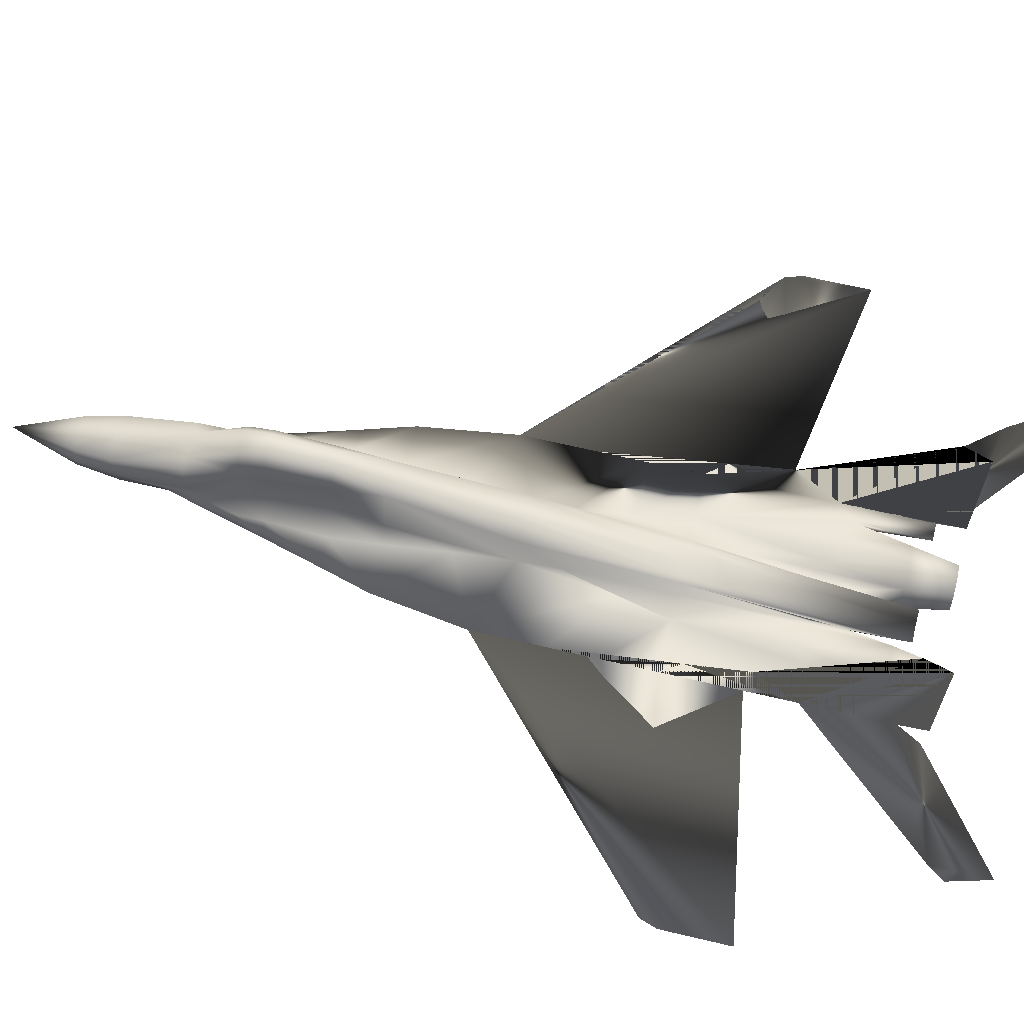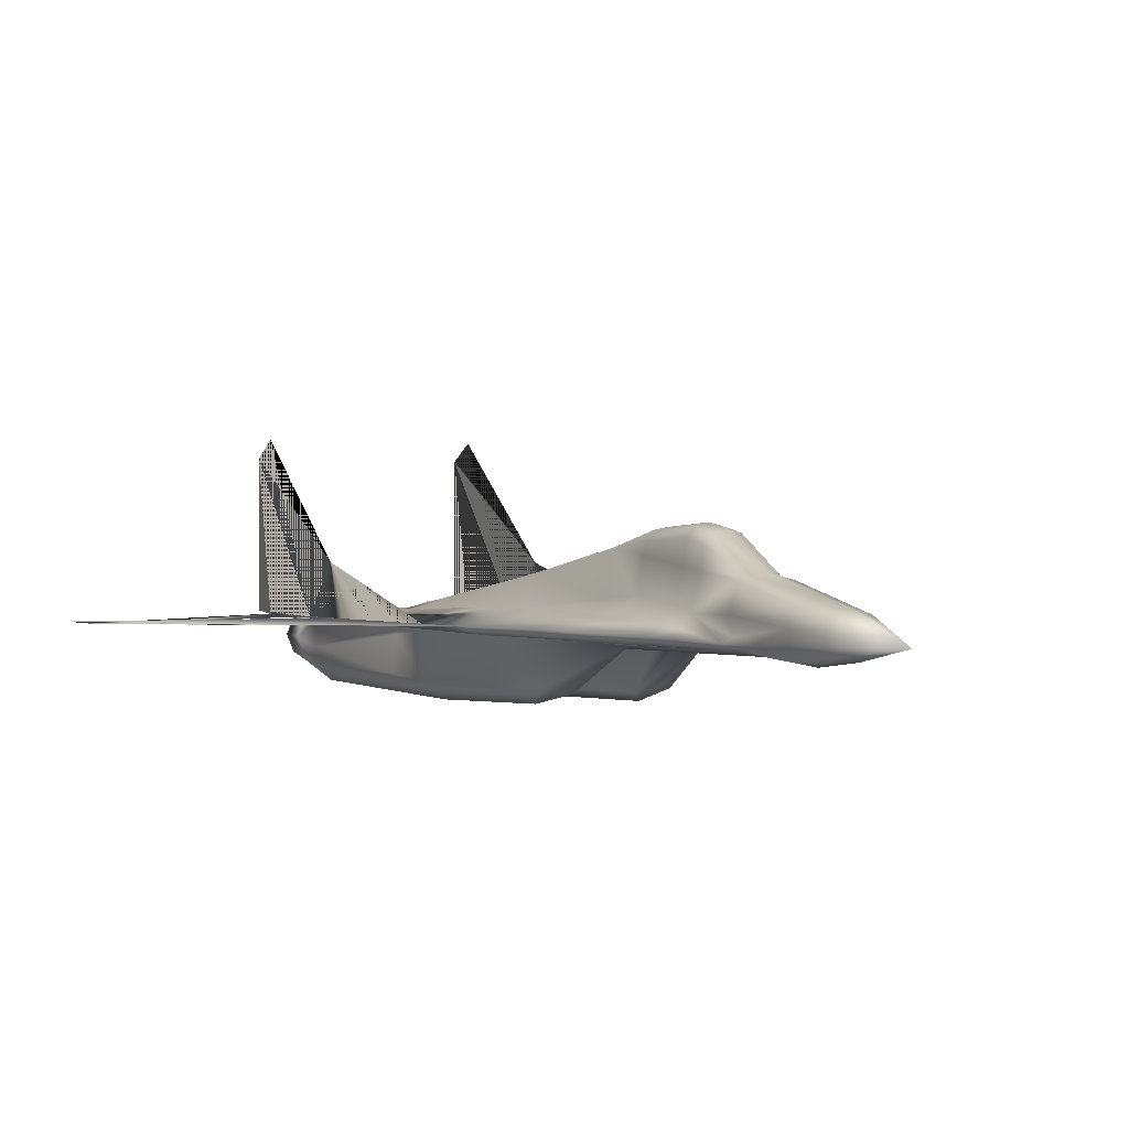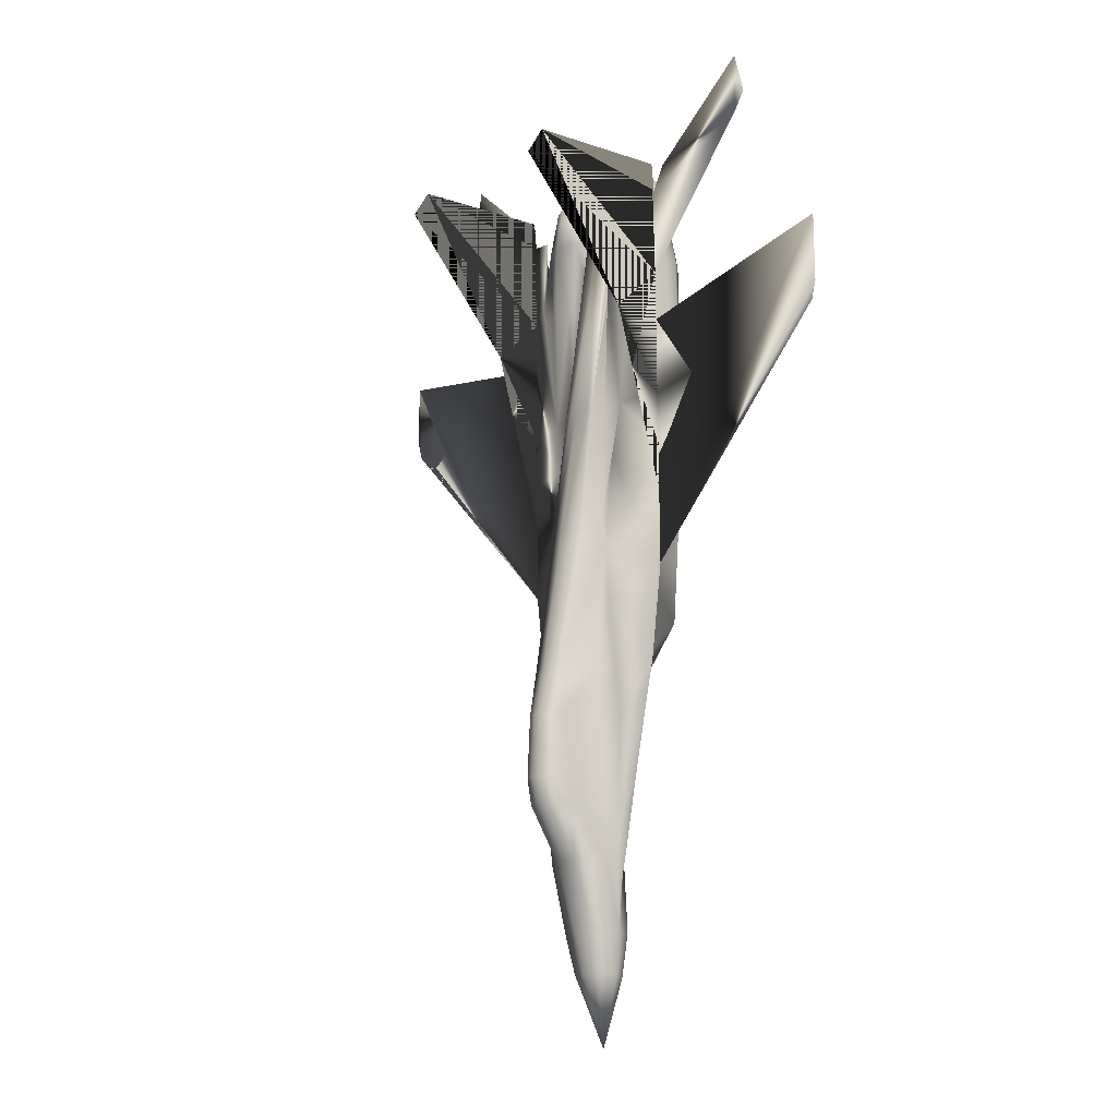
<metadata>
{"format":"obj","ext":"obj","renderer":"f3d","projection":"perspective","resolution":1024,"background":"white","views":[{"elev":65.1,"azim":-76.4,"up":"+Y"},{"elev":0.2,"azim":151.3,"up":"+Y"},{"elev":-14.1,"azim":-127.1,"up":"+Z"}]}
</metadata>
<code>
v -0.01885 0.01216 -0.5628
v -0.02439 0.01936 -0.5246
v -2.398e-05 0.02545 -0.5257
v -2.398e-05 0.01659 -0.5639
v -0.02328 -0.003899 -0.5606
v -0.02882 0.002191 -0.5229
v 0.02157 -0.00999 -0.5628
v 0.01991 -0.0183 -0.5661
v -2.398e-05 -0.009436 -0.6364
v 0.02655 -0.009436 -0.5224
v 0.02434 -0.02217 -0.5213
v -2.398e-05 -0.02106 -0.5728
v -0.02162 -0.00999 -0.5628
v -0.0266 -0.009436 -0.5224
v -2.398e-05 -0.0266 -0.5202
v -0.02439 -0.02217 -0.5213
v -0.01996 -0.0183 -0.5661
v 0.02323 -0.003346 -0.5606
v 0.0188 0.01216 -0.5628
v 0.02877 0.002191 -0.5229
v 0.02434 0.01936 -0.5246
v -0.02107 0.0631 -0.395
v -0.01996 0.06919 -0.369
v -0.01165 0.07805 -0.369
v -0.01276 0.07251 -0.3956
v -0.0111 0.07528 -0.3048
v -2.398e-05 0.0775 -0.3053
v -2.398e-05 0.08082 -0.369
v -0.01885 0.06698 -0.3048
v 0.05202 0.0105 0.2351
v 0.07528 0.001084 0.2351
v 0.08469 -0.02217 0.2351
v 0.07528 -0.04487 0.2351
v 0.05202 -0.05484 0.2351
v 0.02932 -0.04487 0.2351
v 0.01991 -0.02217 0.2351
v 0.02932 0.001084 0.2351
v -0.01331 0.03929 -0.4509
v -0.02328 0.04317 -0.395
v -2.398e-05 0.04261 -0.4504
v -2.398e-05 0.07473 -0.395
v 0.01271 0.07251 -0.3956
v 0.01327 0.03929 -0.4509
v 0.02102 0.0631 -0.395
v 0.02323 0.04317 -0.395
v 0.0116 0.07805 -0.369
v 0.01105 0.07528 -0.3048
v 0.0188 0.06698 -0.3048
v 0.01991 0.06919 -0.369
v 0.02046 0.05479 -0.3042
v 0.02268 0.04649 -0.3684
v -0.02273 0.04649 -0.3684
v -0.02051 0.05479 -0.3042
v -0.02937 0.001084 0.2351
v -0.01996 -0.02217 0.2351
v -0.02937 -0.04487 0.2351
v -0.05207 -0.05484 0.2351
v -0.07533 -0.04487 0.2351
v -0.08474 -0.02217 0.2351
v -0.07533 0.001084 0.2351
v -0.05207 0.0105 0.2351
v -0.0637 -0.01276 -0.2527
v -0.0853 -0.01054 -0.1447
v -0.1047 -0.003899 -0.1536
v -0.09028 -0.003899 -0.2527
v -0.0266 -0.01608 -0.4504
v -0.0266 -0.01608 -0.3956
v -0.03048 -0.01553 -0.3956
v -0.03546 -0.0111 -0.4454
v -0.0493 -0.008883 -0.3956
v -0.02716 -0.0122 -0.4736
v 0.02711 -0.0122 -0.4736
v 0.02655 -0.01608 -0.4504
v 0.07694 -0.01497 0.03189
v 0.08691 -0.02992 0.1891
v 0.08082 -0.04875 0.03521
v 0.07583 -0.008329 0.03133
v 0.08414 -0.003899 0.1914
v 0.07307 -0.009436 -0.02625
v 0.09078 -0.007775 -0.02625
v 0.09355 -0.006668 0.02801
v 0.1046 -0.002792 -0.02625
v 0.1046 -0.002238 0.02801
v 0.01603 -0.01331 0.02857
v -2.398e-05 -0.009436 0.2528
v -2.398e-05 -0.01608 0.02857
v 0.01991 -0.01442 -0.0268
v 0.01936 -0.01331 0.02857
v 0.08414 -0.04709 0.1891
v 0.0786 -0.05595 -0.0257
v 0.0703 -0.06149 0.1891
v 0.02821 -0.05595 0.1891
v -0.06425 -0.01276 -0.1375
v -0.07311 -0.009436 -0.02625
v -0.09083 -0.007775 -0.02625
v -0.01885 -0.01054 0.1914
v -0.0194 -0.01331 0.02857
v -0.01608 -0.01331 0.02857
v -0.01719 -0.009436 0.2528
v -0.05706 -0.01331 -0.2821
v -0.08197 -0.004453 -0.2815
v -2.398e-05 -0.02106 -0.2821
v -2.398e-05 -0.02106 -0.2527
v -0.02051 -0.01719 -0.2527
v -0.02051 -0.01719 -0.2815
v 0.05812 -0.07034 -0.0268
v -0.02051 -0.01719 -0.1248
v -2.398e-05 -0.02106 -0.1248
v -0.01996 -0.01442 -0.0268
v -0.05484 -0.01331 -0.2527
v -0.05263 -0.01387 -0.2821
v -0.02882 -0.05872 -0.2034
v -0.02882 -0.05816 -0.1248
v -0.02882 -0.05761 -0.02625
v -0.02826 -0.05595 0.1891
v -0.0637 -0.05595 -0.2034
v -0.06924 -0.05595 -0.1387
v -0.07865 -0.05595 -0.0257
v -0.0493 -0.06758 -0.1769
v -0.05816 -0.07034 -0.0268
v 0.02877 -0.05761 -0.02625
v 0.0188 -0.01054 0.1914
v 0.02877 -0.05816 -0.1248
v 0.02877 -0.05872 -0.2034
v 0.04926 -0.06758 -0.1774
v 0.06365 -0.05595 -0.2034
v 0.06919 -0.05595 -0.1387
v 0.06421 -0.01276 -0.1375
v 0.05258 -0.01387 -0.2821
v 0.05479 -0.01331 -0.2527
v 0.02046 -0.01719 -0.1248
v 0.02046 -0.01719 -0.2527
v 0.02046 -0.01719 -0.2815
v 0.06365 -0.01276 -0.2527
v 0.08525 -0.01054 -0.1447
v 0.05701 -0.01331 -0.2821
v 0.08193 -0.004453 -0.2815
v 0.09023 -0.003346 -0.2527
v 0.01714 -0.009436 0.2534
v -0.07035 -0.06149 0.1891
v -0.08419 -0.04709 0.1891
v -0.07699 -0.01497 0.03189
v -0.07588 -0.008329 0.03133
v -0.08087 -0.04875 0.03521
v -0.08696 -0.02992 0.1891
v -0.08419 -0.003899 0.1914
v 0.03541 -0.0111 -0.4454
v 0.03043 -0.01553 -0.3956
v 0.04926 -0.008883 -0.3956
v 0.02655 -0.01608 -0.3956
v 0.1046 -0.003346 -0.1536
v 0.07473 -0.00556 -0.3059
v 0.05147 -0.01387 -0.3059
v 0.03707 -0.01497 -0.3673
v 0.02655 -0.01608 -0.3053
v 0.02655 -0.01608 -0.3668
v 0.05701 -0.007775 -0.3679
v -0.03712 -0.01497 -0.3673
v -0.05706 -0.007775 -0.3679
v -0.0266 -0.01608 -0.3668
v -2.398e-05 -0.02106 -0.4504
v 0.02655 -0.01608 -0.2815
v -0.0266 -0.01608 -0.2815
v -0.0266 -0.01608 -0.3053
v -0.05152 -0.01387 -0.3059
v -0.07477 -0.00556 -0.3059
v -0.0936 -0.006668 0.02801
v -0.1047 -0.002238 0.02801
v -0.1047 -0.002792 -0.02625
v -0.1047 -0.001685 0.1083
v -0.1047 -0.0005773 0.2528
v -0.1047 -0.001131 0.1603
v 0.1046 -0.003346 -0.07775
v 0.1046 -0.0005773 0.2534
v 0.08691 -0.002238 0.2534
v -0.08696 -0.002238 0.2528
v -0.1047 -0.003346 -0.07775
v 0.1046 -0.001685 0.1083
v 0.1046 -0.001131 0.1603
v -0.02992 0.01991 -0.2527
v -0.01885 0.06144 -0.2533
v -0.02882 0.02323 -0.3048
v -0.03048 0.01659 -0.3679
v -0.03214 0.01105 -0.395
v -2.398e-05 0.06642 -0.2527
v -0.02439 0.03929 -0.1254
v -2.398e-05 0.04593 -0.1248
v 0.02434 0.03929 -0.1254
v 0.0188 0.06144 -0.2533
v 0.03043 0.01659 -0.3679
v 0.03209 0.01105 -0.395
v 0.02877 0.02323 -0.3048
v 0.02988 0.01991 -0.2527
v 0.03209 0.01105 -0.1248
v -0.1047 0.002191 0.2822
v -0.1047 0.1478 0.2822
v -0.1174 -0.001685 0.2766
v -0.2265 -0.009436 0.3027
v -0.3433 -0.002792 0.1482
v -0.3433 -0.003346 0.07895
v -0.3372 -0.003899 0.06124
v -0.02992 0.0116 -0.08661
v -0.02937 0.007728 0.02746
v -0.02162 0.01991 0.0269
v -0.03214 0.01105 -0.1248
v -0.02162 -0.002792 0.1559
v -0.01996 -0.0005773 0.1559
v -0.01996 -0.00556 0.1891
v -0.02937 0.003299 0.1559
v -0.04321 0.00939 -0.02625
v -0.01497 0.01991 0.0269
v -2.398e-05 0.02379 0.02746
v 0.04317 -0.0005773 -0.3956
v 0.02877 -0.006114 -0.4504
v 0.04427 0.002745 -0.3679
v 0.04759 0.004406 -0.3048
v 0.04317 0.006067 -0.2533
v 0.03652 0.00939 -0.1857
v 0.01493 0.01991 0.0269
v 0.02157 0.01991 0.0269
v -0.05484 0.007174 0.02857
v -0.03934 0.003299 0.1559
v 0.1046 0.0487 0.1133
v 0.1046 0.165 0.2534
v 0.1046 0.1478 0.2822
v -0.08696 0.002191 0.1731
v -0.06758 0.003299 0.1559
v -0.08363 0.002745 0.1587
v -0.05318 0.00939 0.1554
v -0.03214 0.01105 -0.4504
v -0.02549 0.03652 -0.4509
v -0.04321 -0.0005773 -0.3956
v -0.02882 -0.006114 -0.4504
v -0.04432 0.002745 -0.3679
v 0.08691 0.002191 0.1731
v 0.01991 -0.00556 0.1891
v 0.1174 -0.001685 0.2766
v 0.2264 -0.009436 0.3636
v 0.2381 -0.01054 0.3204
v 0.2264 -0.009436 0.3027
v 0.01991 -0.0005773 0.1559
v 0.02157 -0.002792 0.1559
v 0.02932 0.003299 0.1559
v 0.02932 0.007728 0.02746
v 0.03929 0.003299 0.1559
v 0.05313 0.00939 0.1554
v 0.06753 0.003299 0.1559
v 0.05479 0.007174 0.02857
v 0.08359 0.002745 0.1587
v 0.1046 0.03154 0.04961
v 0.04317 0.00939 -0.02625
v 0.02988 0.0116 -0.08661
v 0.1046 0.002191 0.2822
v -0.03657 0.00939 -0.1857
v -0.04321 0.006067 -0.2533
v -0.04764 0.004406 -0.3048
v 0.3433 -0.002792 0.1482
v 0.3433 -0.003346 0.07895
v 0.3372 -0.003346 0.06124
v -0.1047 0.03098 0.04961
v 0.02545 0.03652 -0.4509
v -0.2265 -0.009436 0.3636
v -0.2381 -0.01054 0.3204
v -0.1047 0.0487 0.1133
v -0.1047 0.165 0.2528
v 0.03209 0.01105 -0.4504
v 0.03597 -0.004453 0.2822
v 0.02877 -0.02106 0.2822
v 0.03597 -0.03768 0.2822
v 0.05202 -0.04432 0.2822
v 0.06864 -0.03768 0.2822
v 0.07583 -0.02106 0.2822
v 0.06864 -0.004453 0.2822
v 0.05202 0.002191 0.2822
v -0.05207 0.002191 0.2822
v -0.06868 -0.004453 0.2822
v -0.07588 -0.02106 0.2822
v -0.06868 -0.03768 0.2822
v -0.05207 -0.04432 0.2822
v -0.03601 -0.03768 0.2822
v -0.02882 -0.02106 0.2822
v -0.03601 -0.004453 0.2822
f 1 2 3
f 5 6 2
f 7 8 9
f 10 11 8
f 8 12 9
f 13 14 6
f 12 15 16
f 18 7 9
f 19 18 9
f 4 19 9
f 8 11 15
f 18 20 10
f 9 1 4
f 9 5 1
f 9 13 5
f 9 12 17
f 19 21 20
f 4 3 21
f 9 17 13
f 13 17 16
f 22 23 24
f 24 26 27
f 23 29 26
f 30 31 32
f 22 38 39
f 25 38 22
f 40 38 25
f 40 25 41
f 41 42 40
f 42 43 40
f 44 43 42
f 45 43 44
f 46 47 48
f 28 27 47
f 42 46 49
f 41 28 46
f 49 48 50
f 44 49 51
f 39 52 23
f 52 53 29
f 25 24 28
f 54 55 56
f 62 63 64
f 66 67 68
f 68 69 66
f 70 69 68
f 71 66 69
f 72 73 11
f 74 75 76
f 77 78 75
f 77 79 80
f 82 83 81
f 84 85 86
f 84 87 88
f 75 32 89
f 78 32 75
f 74 76 90
f 79 77 74
f 91 89 33
f 89 91 90
f 89 32 33
f 92 91 34
f 33 34 91
f 63 93 94
f 96 97 98
f 100 62 65
f 102 103 104
f 91 92 106
f 107 108 86
f 110 62 100
f 93 63 62
f 112 105 104
f 113 107 109
f 114 109 97
f 116 117 93
f 118 94 93
f 112 119 116
f 120 118 117
f 119 112 113
f 92 121 106
f 91 106 90
f 92 35 36
f 92 36 122
f 92 34 35
f 106 121 123
f 125 126 127
f 126 125 124
f 127 128 79
f 129 130 128
f 92 122 88
f 121 87 131
f 123 131 132
f 130 134 135
f 129 136 134
f 87 84 86
f 56 57 115
f 133 132 103
f 96 55 115
f 55 56 115
f 137 138 134
f 139 85 84
f 118 120 140
f 120 114 115
f 120 115 140
f 140 57 58
f 57 140 115
f 58 59 141
f 118 140 141
f 58 141 140
f 142 143 94
f 94 118 144
f 145 59 146
f 141 59 145
f 80 79 128
f 147 73 72
f 148 147 149
f 97 109 98
f 86 85 98
f 73 147 148
f 148 150 73
f 138 151 135
f 152 137 136
f 154 153 155
f 157 152 153
f 148 154 156
f 149 157 154
f 68 158 159
f 67 160 158
f 15 161 66
f 132 131 108
f 73 150 156
f 11 73 161
f 161 102 105
f 103 108 107
f 158 165 166
f 160 164 165
f 95 167 168
f 167 95 94
f 142 145 146
f 144 145 142
f 14 16 66
f 165 100 101
f 167 170 168
f 167 171 172
f 153 129 162
f 153 136 129
f 173 80 135
f 173 82 80
f 144 141 145
f 144 118 141
f 78 174 175
f 78 77 81
f 164 163 111
f 111 100 165
f 176 171 146
f 171 167 143
f 64 63 95
f 95 169 177
f 75 89 76
f 89 90 76
f 83 178 81
f 178 179 174
f 180 181 53
f 182 53 52
f 184 183 52
f 185 47 27
f 26 181 185
f 26 29 181
f 29 53 181
f 185 181 186
f 187 188 189
f 189 50 48
f 189 48 47
f 185 189 47
f 45 51 190
f 190 51 50
f 192 50 189
f 193 189 188
f 202 203 204
f 205 202 186
f 206 207 204
f 204 207 208
f 54 208 206
f 210 202 205
f 211 85 212
f 211 186 204
f 147 213 149
f 191 213 147
f 214 147 72
f 157 149 213
f 215 157 213
f 190 215 213
f 216 215 190
f 152 157 215
f 152 215 216
f 193 217 216
f 217 138 216
f 137 152 216
f 217 218 151
f 151 218 194
f 212 219 188
f 85 139 220
f 221 222 209
f 221 210 169
f 202 210 221
f 55 208 54
f 55 96 208
f 146 59 60
f 60 226 146
f 227 228 226
f 221 229 222
f 229 227 60
f 6 230 231
f 70 232 69
f 233 69 232
f 71 69 233
f 232 70 159
f 232 159 234
f 235 175 174
f 139 122 236
f 235 78 175
f 184 232 234
f 241 236 242
f 243 244 242
f 243 37 245
f 245 37 30
f 247 248 246
f 249 248 247
f 179 178 83
f 27 26 185
f 30 31 247
f 245 246 248
f 31 235 249
f 78 235 31
f 31 32 78
f 236 122 36
f 176 146 226
f 37 236 36
f 244 248 251
f 208 96 99
f 171 176 226
f 211 204 99
f 187 186 211
f 205 254 64
f 65 64 254
f 256 65 255
f 182 256 255
f 256 234 166
f 83 82 251
f 244 243 245
f 220 188 219
f 212 85 219
f 234 159 166
f 182 183 234
f 82 173 151
f 243 242 236
f 139 236 241
f 244 220 241
f 188 252 194
f 188 220 244
f 65 256 101
f 256 166 101
f 254 180 255
f 254 205 180
f 171 226 172
f 226 228 172
f 2 38 40
f 2 231 38
f 179 235 174
f 179 249 235
f 217 193 218
f 193 194 218
f 3 40 43
f 43 261 21
f 205 186 181
f 45 261 43
f 230 184 39
f 14 71 233
f 228 221 168
f 233 184 230
f 227 221 228
f 229 221 227
f 266 191 214
f 229 61 54
f 20 266 214
f 222 54 209
f 206 203 209
f 261 45 191
f 21 261 266
f 38 231 39
f 206 208 207
f 267 268 269
f 275 276 277
f 54 61 275
f 55 54 282
f 56 55 281
f 57 56 280
f 58 57 279
f 59 58 278
f 274 273 31
f 273 272 32
f 272 271 33
f 271 270 34
f 270 269 35
f 269 268 36
f 268 267 37
f 267 274 30
f 61 60 276
f 60 59 277
f 133 162 129
f 112 116 111
f 195 171 172
f 196 172 171
f 172 171 197
f 198 197 171
f 64 177 169
f 201 200 199
f 179 223 224
f 225 224 223
f 237 238 239
f 240 239 238
f 179 83 250
f 223 250 83
f 253 174 179
f 225 179 174
f 151 173 82
f 259 258 257
f 179 174 237
f 240 237 174
f 83 82 250
f 250 82 83
f 82 173 250
f 250 173 82
f 168 169 260
f 260 169 168
f 169 177 260
f 260 177 169
f 197 262 263
f 198 263 262
f 172 264 265
f 196 265 264
f 172 168 260
f 264 260 168
f 1 3 4
f 5 2 1
f 10 8 7
f 13 6 5
f 12 16 17
f 8 15 12
f 18 10 7
f 19 20 18
f 4 21 19
f 13 16 14
f 22 24 25
f 24 27 28
f 23 26 24
f 30 32 33
f 30 33 34
f 30 34 35
f 30 35 36
f 30 36 37
f 46 48 49
f 28 47 46
f 42 49 44
f 41 46 42
f 49 50 51
f 44 51 45
f 39 23 22
f 52 29 23
f 25 28 41
f 54 56 57
f 54 57 58
f 54 58 59
f 54 59 60
f 54 60 61
f 62 64 65
f 72 11 10
f 77 75 74
f 77 80 81
f 82 81 80
f 74 90 79
f 63 94 95
f 96 98 85
f 96 85 99
f 100 65 101
f 102 104 105
f 107 86 98
f 107 98 109
f 110 100 111
f 93 62 110
f 112 104 107
f 112 107 113
f 113 109 114
f 114 97 96
f 114 96 115
f 116 93 110
f 116 110 111
f 118 93 117
f 120 117 116
f 120 116 119
f 119 113 114
f 119 114 120
f 106 123 124
f 106 124 125
f 125 127 90
f 125 90 106
f 127 79 90
f 129 128 127
f 129 127 126
f 92 88 87
f 92 87 121
f 121 131 123
f 123 132 133
f 123 133 124
f 130 135 128
f 129 134 130
f 87 86 108
f 87 108 131
f 133 103 102
f 137 134 136
f 139 84 88
f 139 88 122
f 94 144 142
f 80 128 135
f 138 135 134
f 152 136 153
f 154 155 156
f 157 153 154
f 148 156 150
f 149 154 148
f 68 159 70
f 67 158 68
f 15 66 16
f 132 108 103
f 73 156 155
f 73 155 162
f 73 162 133
f 73 133 102
f 73 102 161
f 11 161 15
f 161 105 163
f 161 163 164
f 161 164 160
f 161 160 67
f 161 67 66
f 103 107 104
f 158 166 159
f 160 165 158
f 95 168 169
f 167 94 143
f 142 146 143
f 14 66 71
f 165 101 166
f 167 172 170
f 153 162 155
f 173 135 151
f 78 81 174
f 164 111 165
f 171 143 146
f 64 95 177
f 178 174 81
f 180 53 182
f 182 52 183
f 184 52 39
f 185 186 187
f 187 189 185
f 45 190 191
f 190 50 192
f 192 189 193
f 193 188 194
f 202 204 186
f 206 204 203
f 204 208 99
f 54 206 209
f 210 205 64
f 210 64 177
f 210 177 169
f 191 147 214
f 190 213 191
f 216 190 192
f 193 216 192
f 137 216 138
f 217 151 138
f 212 188 187
f 85 220 219
f 221 209 203
f 221 169 168
f 202 221 203
f 227 226 60
f 229 60 61
f 6 231 2
f 233 232 184
f 184 234 183
f 245 30 246
f 179 83 248
f 179 248 249
f 30 247 246
f 31 249 247
f 244 251 252
f 211 99 85
f 187 211 212
f 65 254 255
f 182 255 180
f 83 251 248
f 244 245 248
f 182 234 256
f 82 151 194
f 82 194 252
f 82 252 251
f 243 236 37
f 139 241 220
f 244 241 242
f 188 244 252
f 2 40 3
f 3 43 21
f 205 181 180
f 230 39 231
f 14 233 230
f 14 230 6
f 228 168 170
f 228 170 172
f 229 54 222
f 20 214 72
f 20 72 10
f 261 191 266
f 21 266 20
f 267 269 270
f 267 270 271
f 267 271 272
f 267 272 273
f 267 273 274
f 275 277 278
f 275 278 279
f 275 279 280
f 275 280 281
f 275 281 282
f 54 275 282
f 55 282 281
f 56 281 280
f 57 280 279
f 58 279 278
f 59 278 277
f 274 31 30
f 273 32 31
f 272 33 32
f 271 34 33
f 270 35 34
f 269 36 35
f 268 37 36
f 267 30 37
f 61 276 275
f 60 277 276
f 133 129 126
f 133 126 124
f 112 111 163
f 112 163 105
f 195 172 196
f 196 171 195
f 172 197 198
f 198 171 172
f 64 169 168
f 64 168 170
f 64 170 199
f 64 199 200
f 64 200 201
f 201 199 170
f 201 170 168
f 201 168 169
f 201 169 177
f 201 177 64
f 179 224 225
f 225 223 179
f 237 239 240
f 240 238 237
f 179 250 223
f 223 83 179
f 253 179 225
f 225 174 253
f 151 82 83
f 151 83 178
f 151 178 257
f 151 257 258
f 151 258 259
f 259 257 178
f 259 178 83
f 259 83 82
f 259 82 173
f 259 173 151
f 179 237 240
f 240 174 179
f 197 263 198
f 198 262 197
f 172 265 196
f 196 264 172
f 172 260 264
f 264 168 172

</code>
